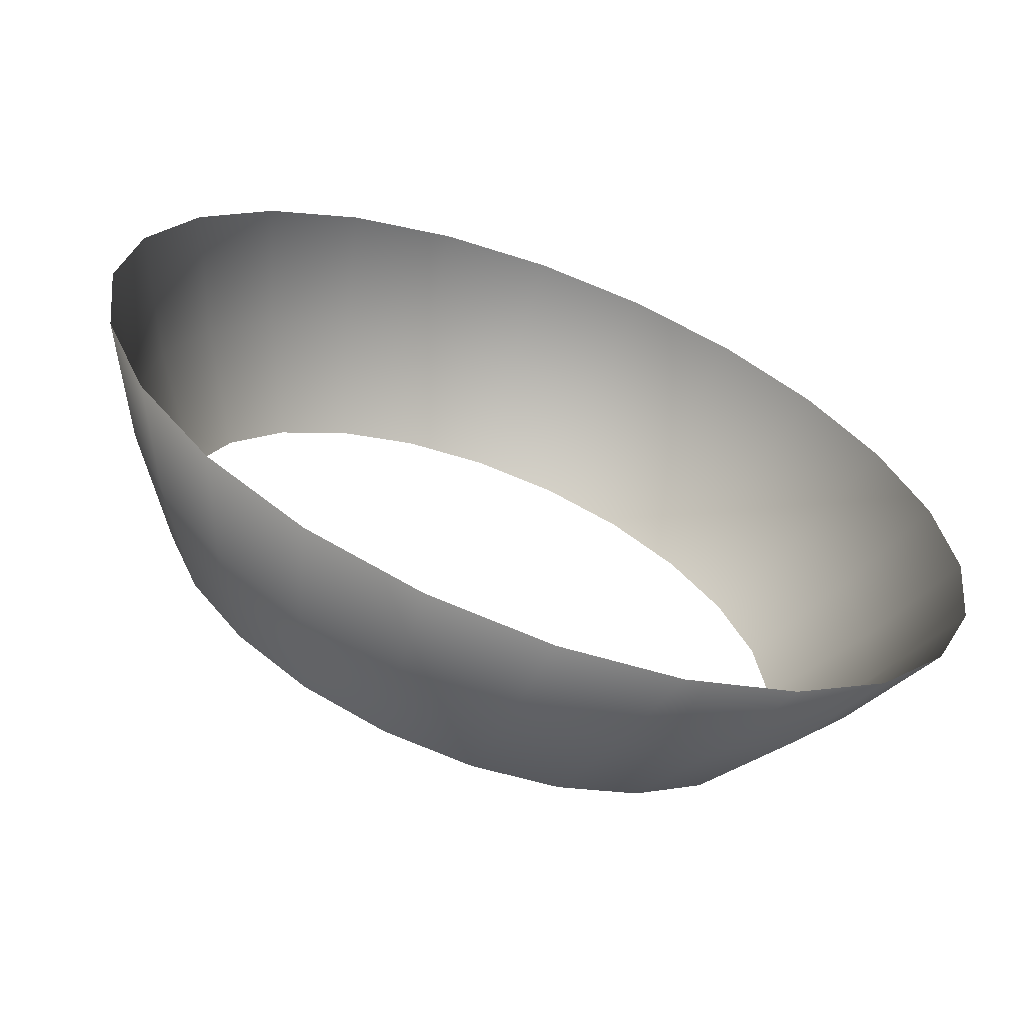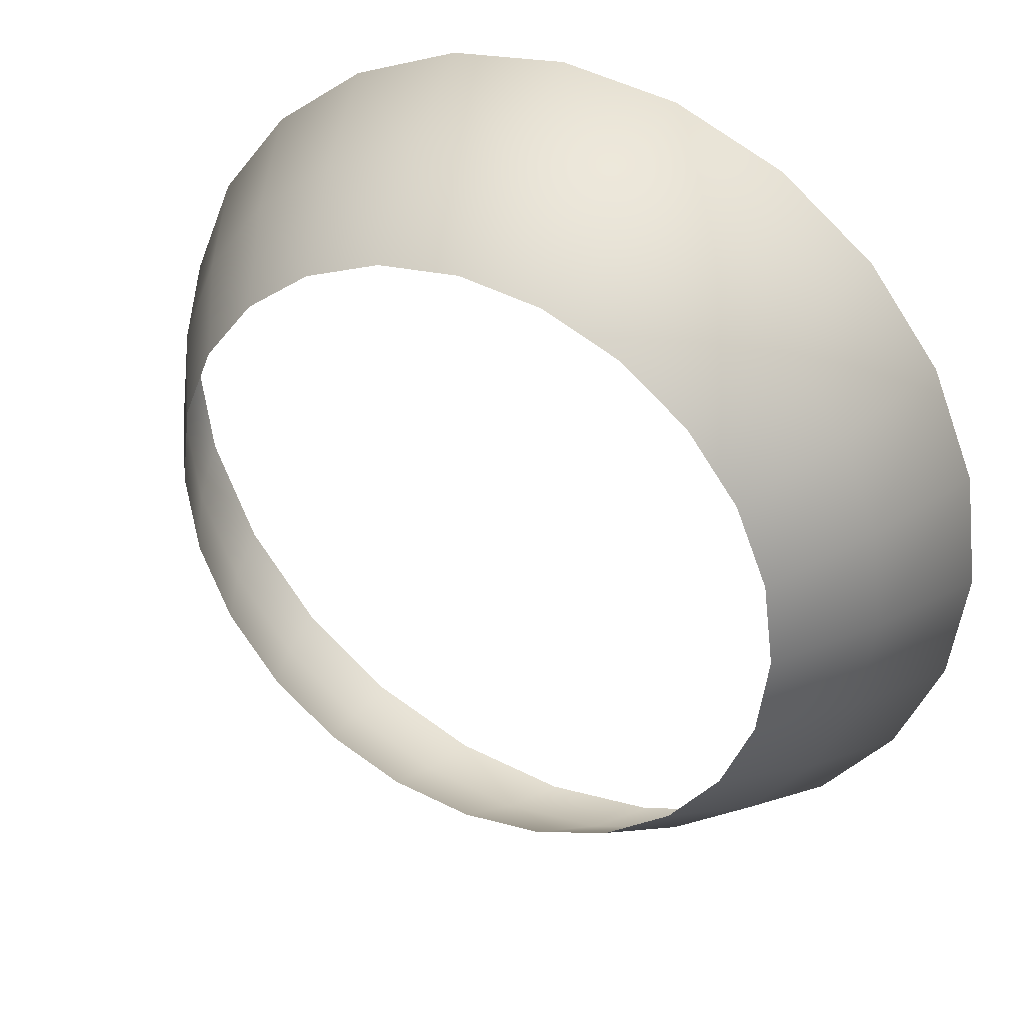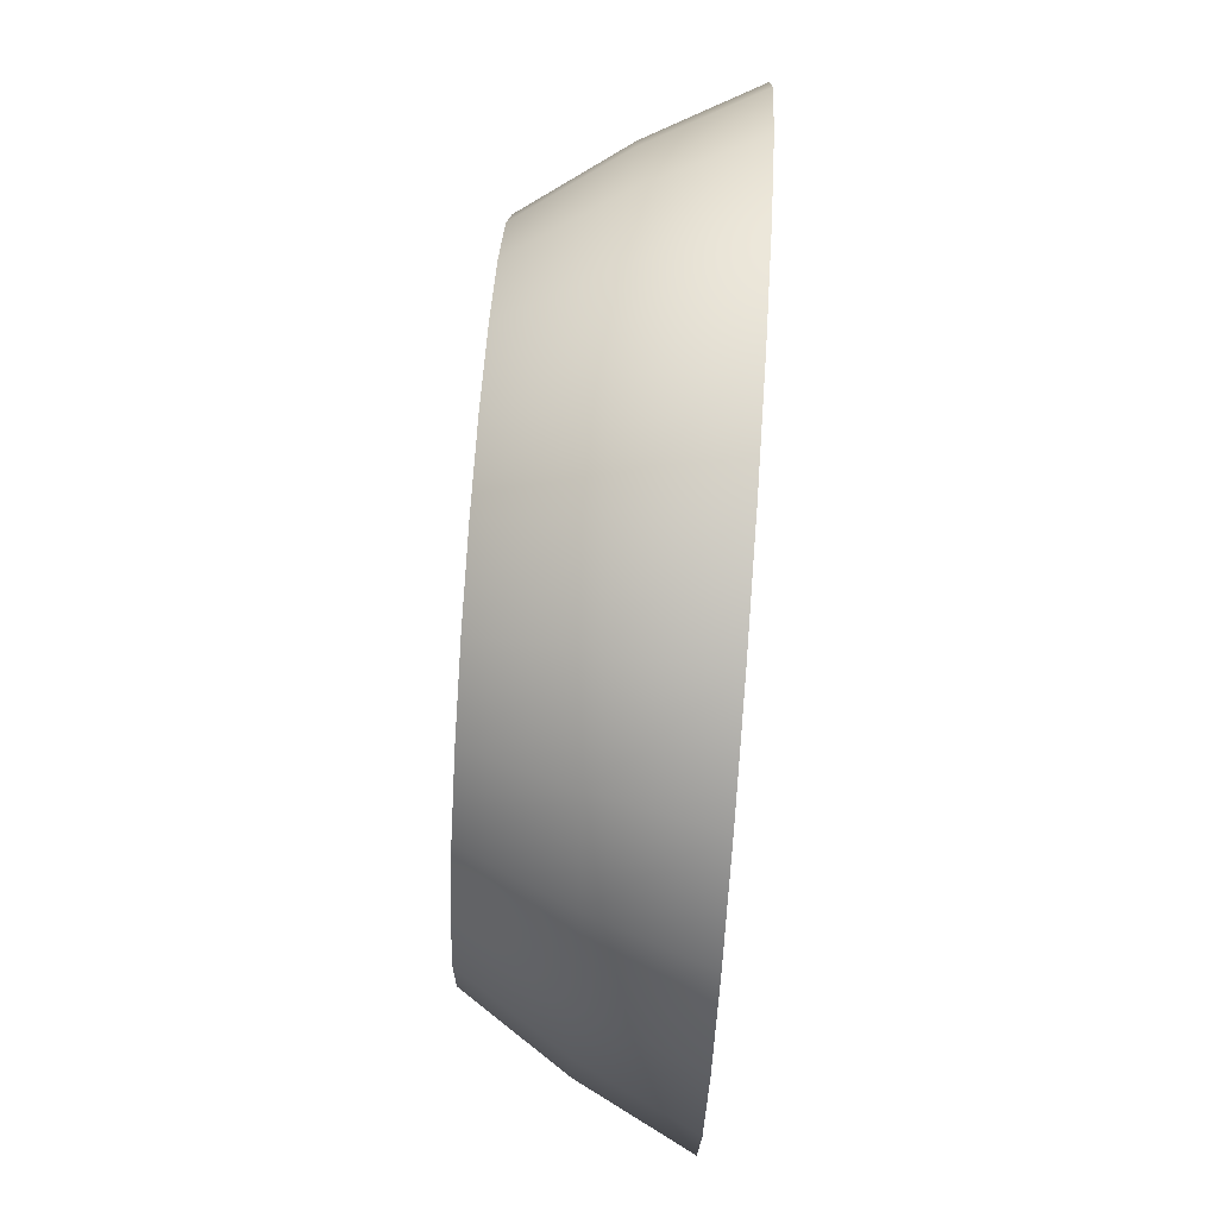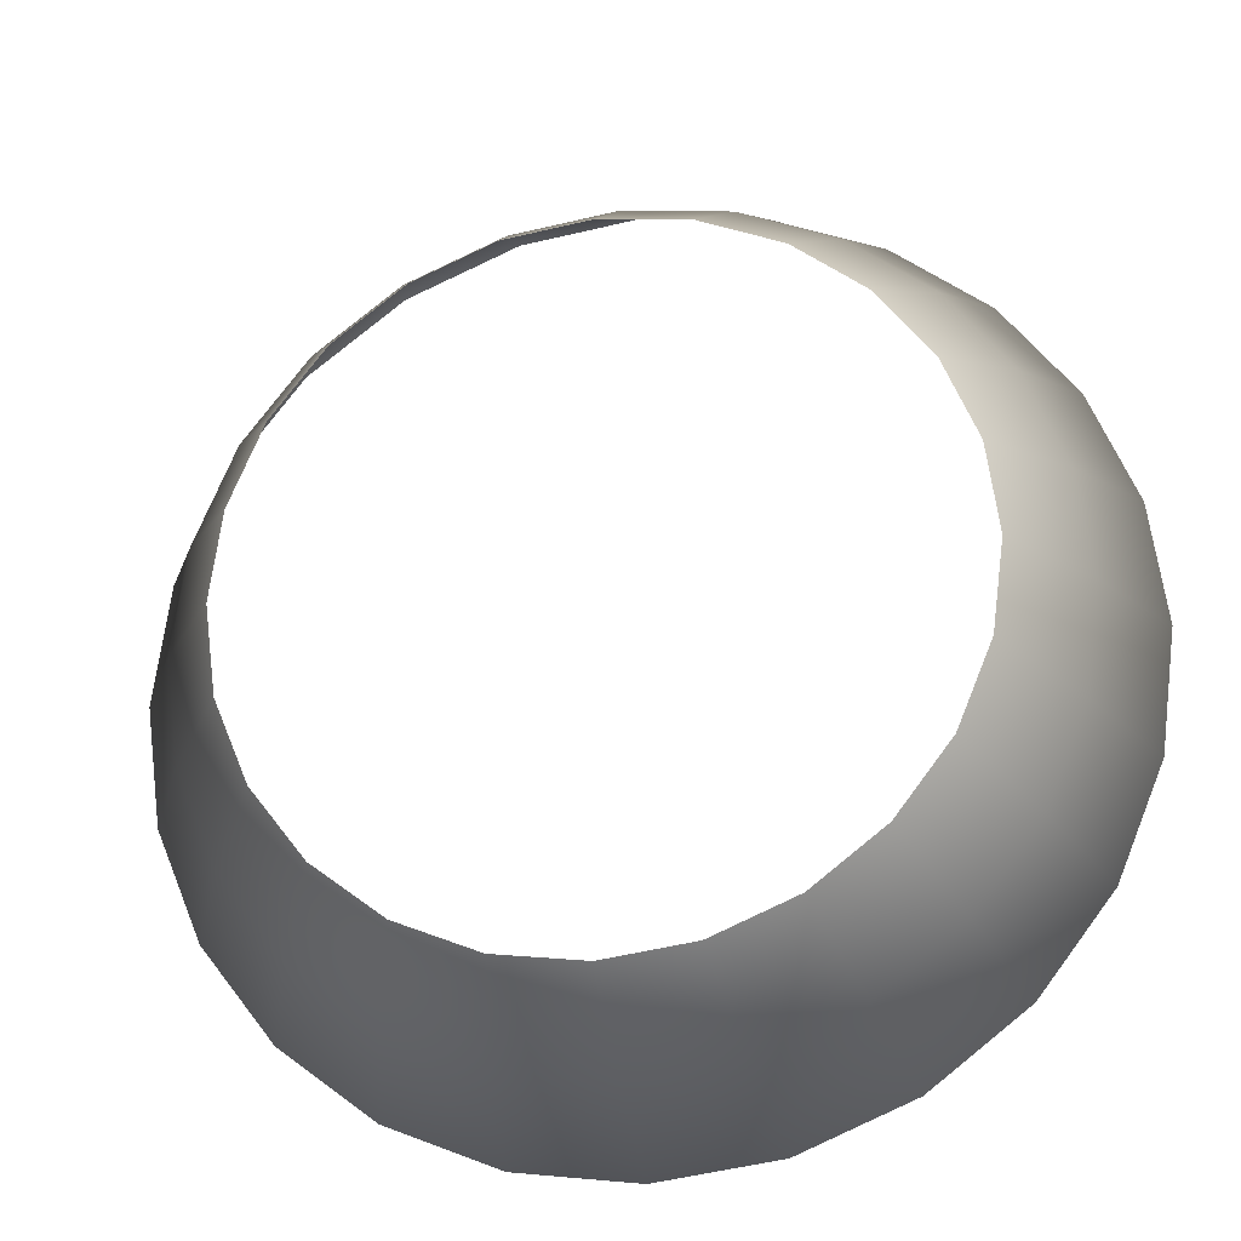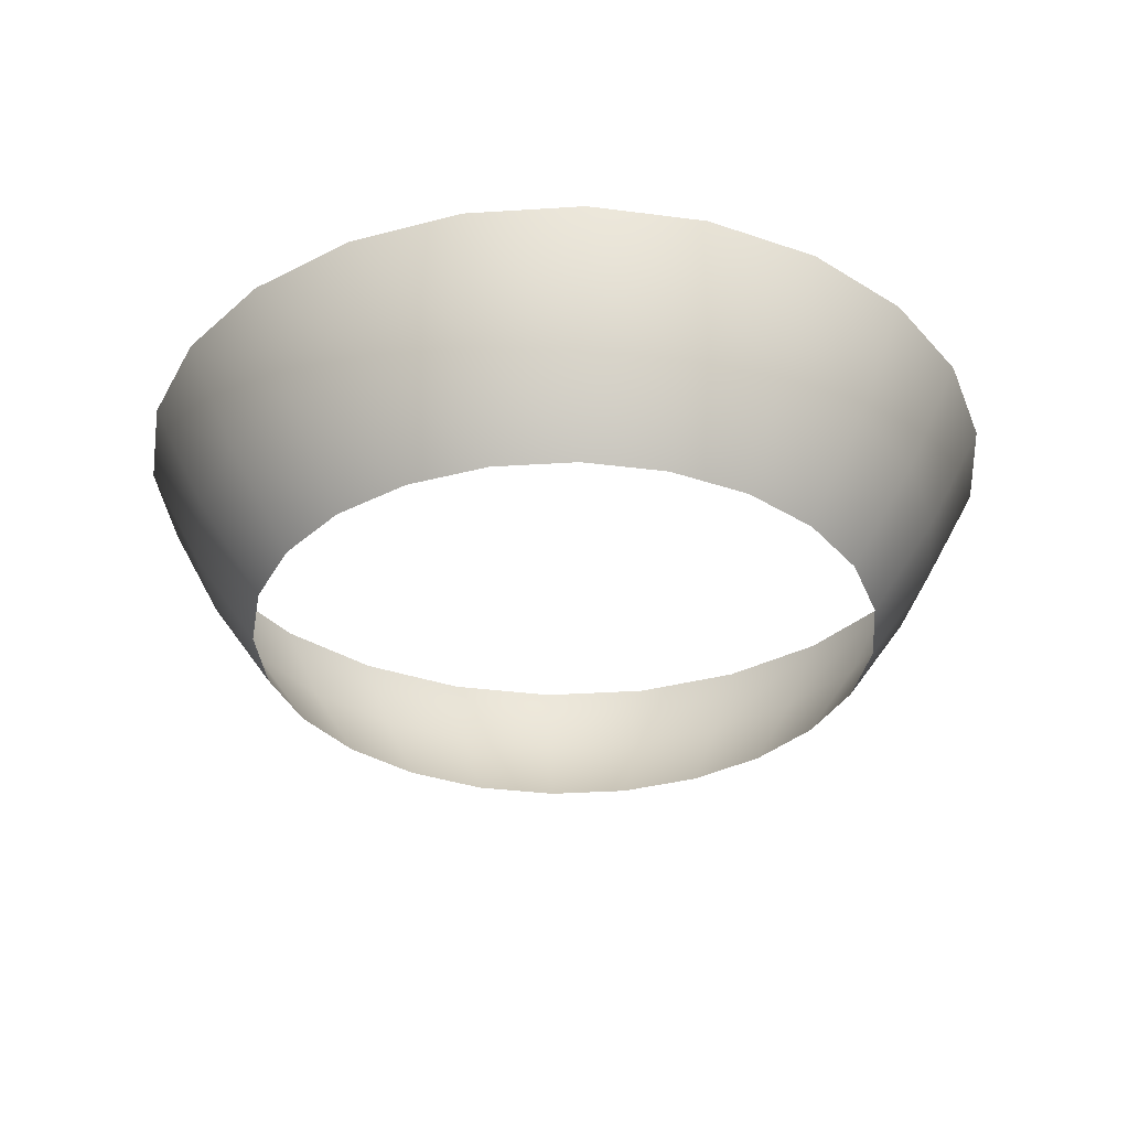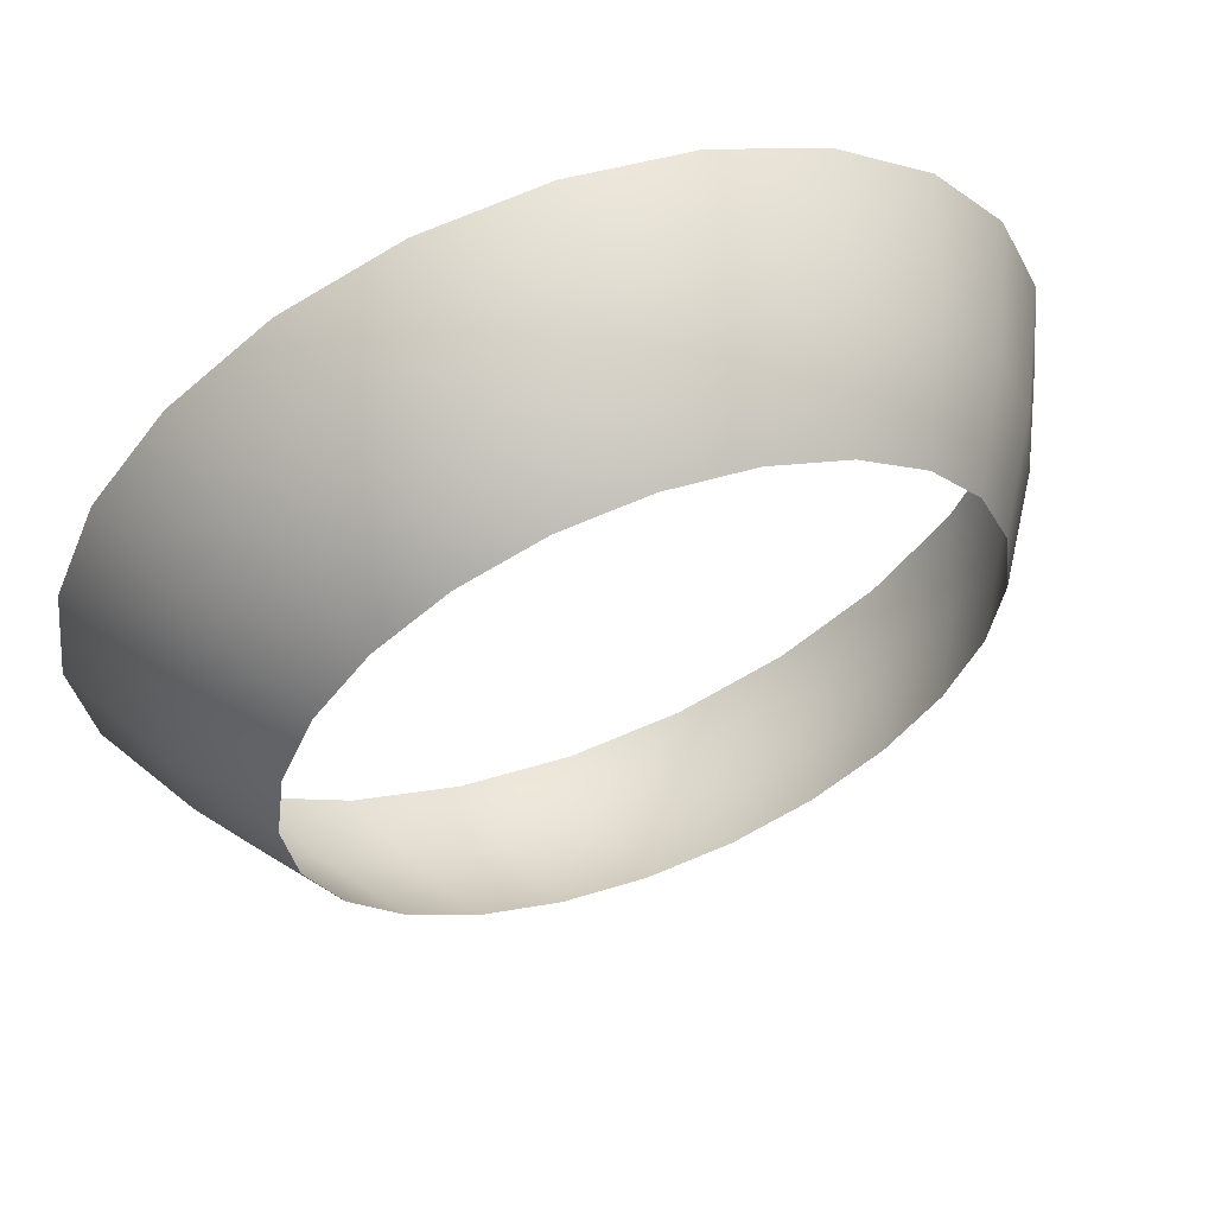
<metadata>
{"format":"obj","ext":"obj","renderer":"f3d","projection":"perspective","resolution":1024,"background":"white","views":[{"elev":-63.9,"azim":159.4,"up":"+Z"},{"elev":35.3,"azim":27.7,"up":"+Z"},{"elev":79.7,"azim":94.0,"up":"+Z"},{"elev":-23.6,"azim":11.6,"up":"+Z"},{"elev":-33.9,"azim":42.4,"up":"+Y"},{"elev":59.0,"azim":-21.0,"up":"+Z"}]}
</metadata>
<code>
g fx_mesh_expandenergy_06
v 0.8233 -0.8809 3.079
v -0.001555 -0.8809 3.187
v -0.00188 0.09939 3.852
v 0.9951 0.09939 3.721
v -0.002147 1.145 4.397
v 1.592 -0.8809 2.761
v 1.136 1.145 4.248
v 1.924 0.09939 3.337
v 2.252 -0.8809 2.254
v 2.197 1.145 3.809
v 2.722 0.09939 2.725
v 2.759 -0.8809 1.595
v 3.108 1.145 3.111
v 3.335 0.09939 1.928
v 3.078 -0.8809 0.8263
v 3.807 1.145 2.2
v 3.72 0.09939 0.9988
v 3.187 -0.8809 0.001553
v 4.247 1.145 1.14
v 3.852 0.09939 0.001877
v 3.079 -0.8809 -0.8233
v 4.397 1.145 0.002143
v 3.721 0.09939 -0.9951
v 2.761 -0.8809 -1.592
v 4.248 1.145 -1.136
v 3.337 0.09939 -1.924
v 2.254 -0.8809 -2.252
v 3.809 1.145 -2.197
v 2.725 0.09939 -2.722
v 1.595 -0.8809 -2.759
v 3.111 1.145 -3.108
v 1.928 0.09939 -3.335
v 0.8263 -0.8809 -3.078
v 2.2 1.145 -3.807
v 0.9988 0.09939 -3.72
v 0.001554 -0.8809 -3.187
v 1.14 1.145 -4.247
v 0.001878 0.09939 -3.852
v -0.8233 -0.8809 -3.079
v 0.002144 1.145 -4.397
v -0.9951 0.09939 -3.721
v -1.592 -0.8809 -2.761
v -1.136 1.145 -4.248
v -1.924 0.09939 -3.337
v -2.252 -0.8809 -2.254
v -2.197 1.145 -3.809
v -2.722 0.09939 -2.725
v -2.759 -0.8809 -1.595
v -3.108 1.145 -3.111
v -3.335 0.09939 -1.928
v -3.078 -0.8809 -0.8263
v -3.807 1.145 -2.2
v -3.72 0.09939 -0.9988
v -3.187 -0.8809 -0.001555
v -4.247 1.145 -1.14
v -3.852 0.09939 -0.00188
v -3.079 -0.8809 0.8233
v -4.397 1.145 -0.002146
v -3.721 0.09939 0.9951
v -2.761 -0.8809 1.592
v -4.248 1.145 1.136
v -3.337 0.09939 1.924
v -2.254 -0.8809 2.252
v -3.809 1.145 2.197
v -2.725 0.09939 2.722
v -1.595 -0.8809 2.759
v -3.111 1.145 3.108
v -1.928 0.09939 3.335
v -0.8263 -0.8809 3.078
v -2.2 1.145 3.807
v -0.9988 0.09939 3.72
v -0.001555 -0.8809 3.187
v -1.14 1.145 4.247
v -0.00188 0.09939 3.852
v -0.002147 1.145 4.397
g fx_mesh_expandenergy_06_0
f 3 2 1
f 4 3 1
f 5 3 4
f 4 1 6
f 7 5 4
f 8 4 6
f 7 4 8
f 8 6 9
f 10 7 8
f 11 8 9
f 10 8 11
f 11 9 12
f 13 10 11
f 14 11 12
f 13 11 14
f 14 12 15
f 16 13 14
f 17 14 15
f 16 14 17
f 17 15 18
f 19 16 17
f 20 17 18
f 19 17 20
f 20 18 21
f 22 19 20
f 23 20 21
f 22 20 23
f 23 21 24
f 25 22 23
f 26 23 24
f 25 23 26
f 26 24 27
f 28 25 26
f 29 26 27
f 28 26 29
f 29 27 30
f 31 28 29
f 32 29 30
f 31 29 32
f 32 30 33
f 34 31 32
f 35 32 33
f 34 32 35
f 35 33 36
f 37 34 35
f 38 35 36
f 37 35 38
f 38 36 39
f 40 37 38
f 41 38 39
f 40 38 41
f 41 39 42
f 43 40 41
f 44 41 42
f 43 41 44
f 44 42 45
f 46 43 44
f 47 44 45
f 46 44 47
f 47 45 48
f 49 46 47
f 50 47 48
f 49 47 50
f 50 48 51
f 52 49 50
f 53 50 51
f 52 50 53
f 53 51 54
f 55 52 53
f 56 53 54
f 55 53 56
f 56 54 57
f 58 55 56
f 59 56 57
f 58 56 59
f 59 57 60
f 61 58 59
f 62 59 60
f 61 59 62
f 62 60 63
f 64 61 62
f 65 62 63
f 64 62 65
f 65 63 66
f 67 64 65
f 68 65 66
f 67 65 68
f 68 66 69
f 70 67 68
f 71 68 69
f 70 68 71
f 71 69 72
f 73 70 71
f 74 71 72
f 73 71 74
f 75 73 74

</code>
